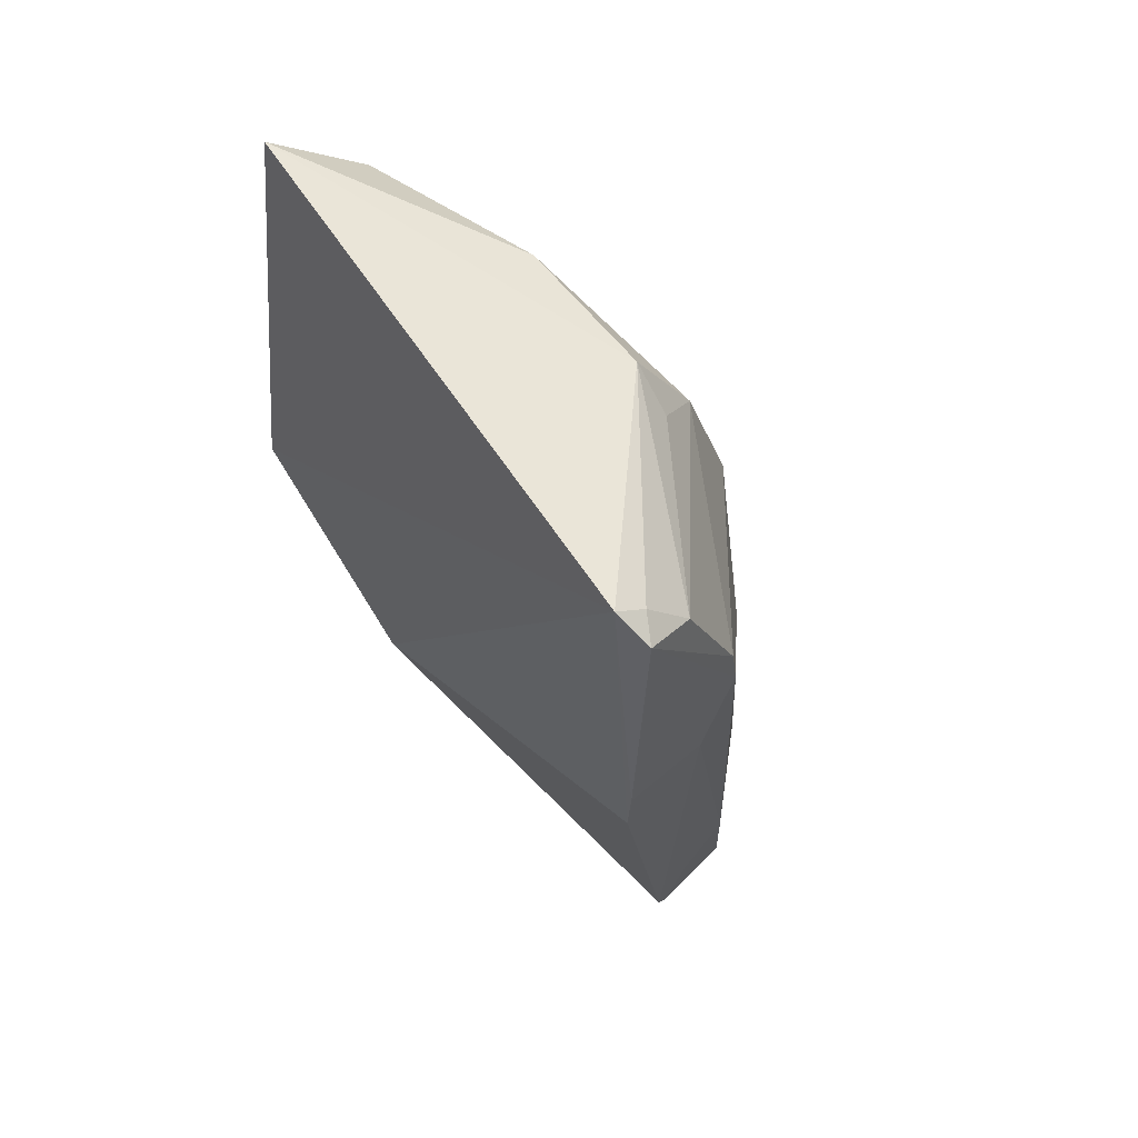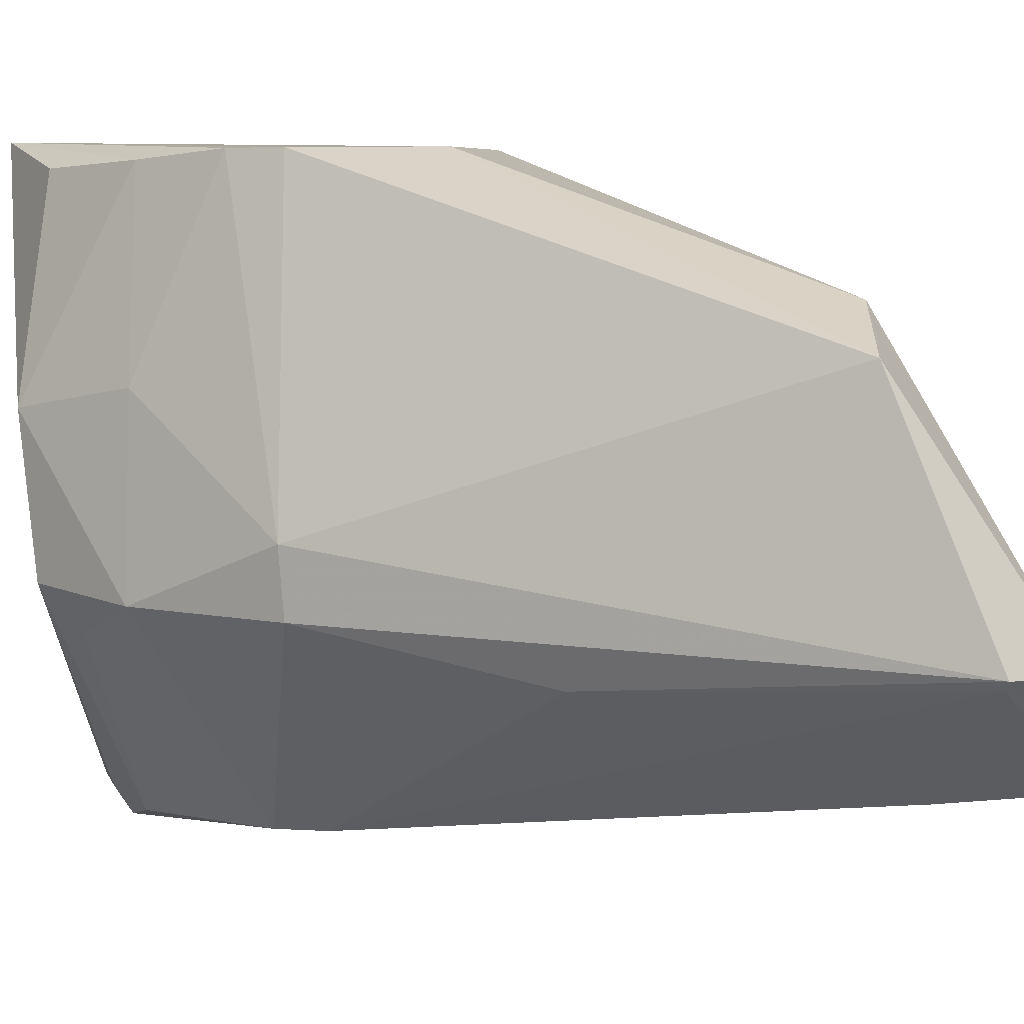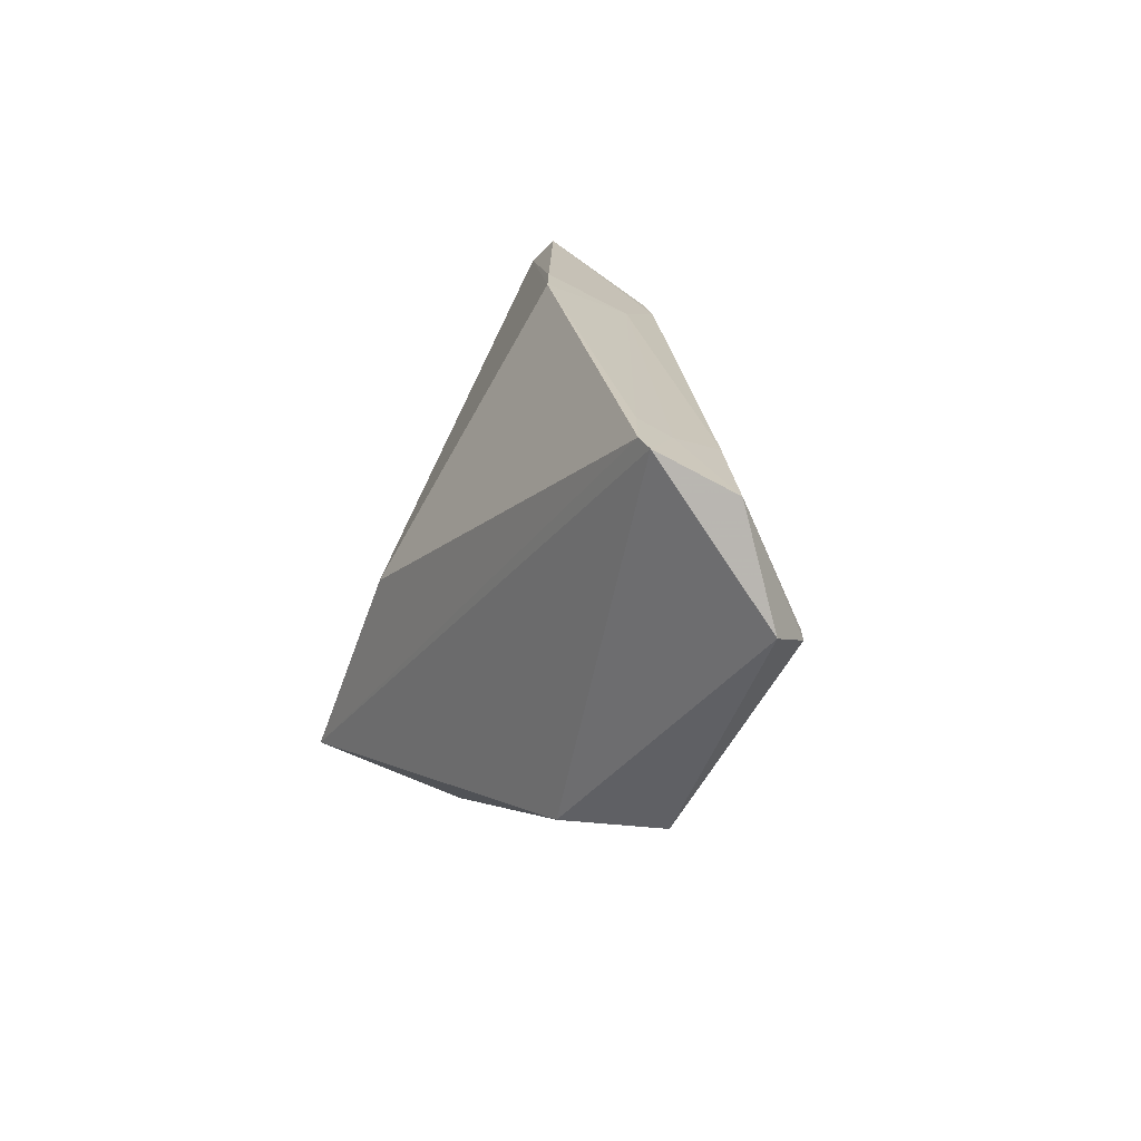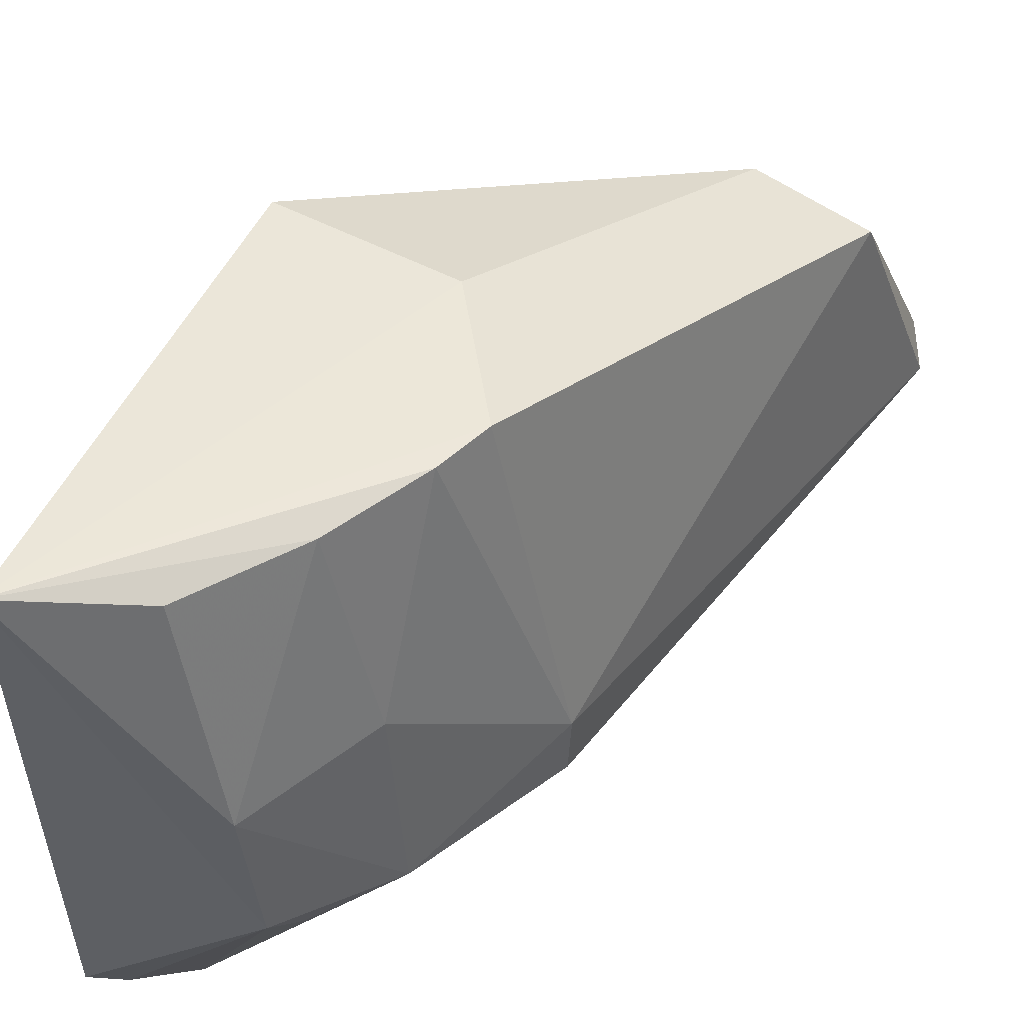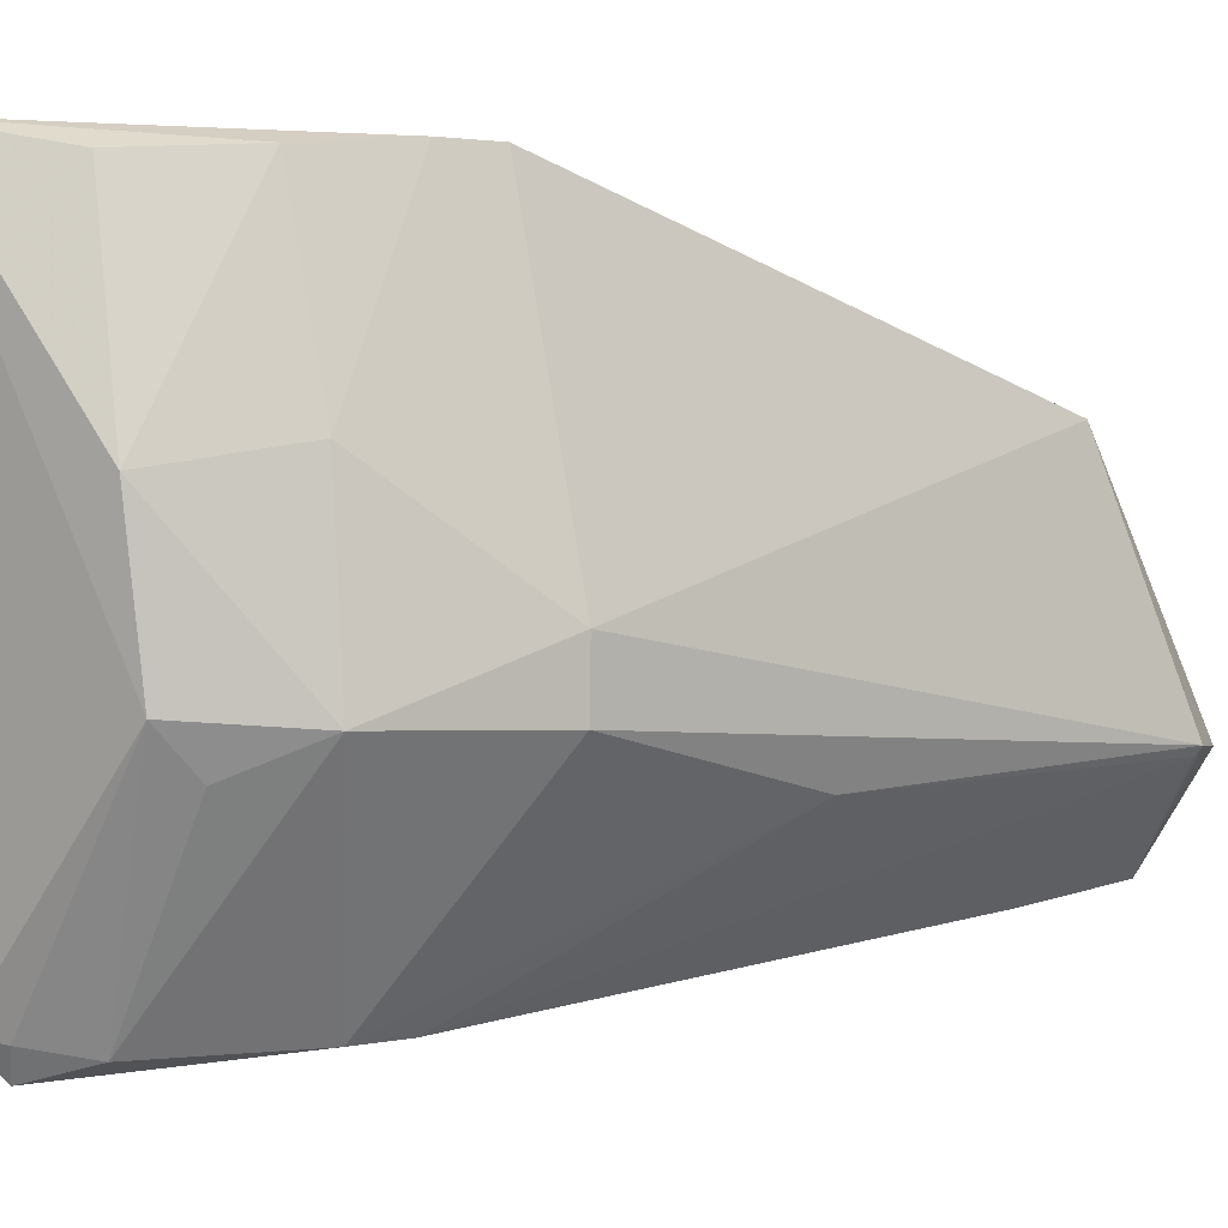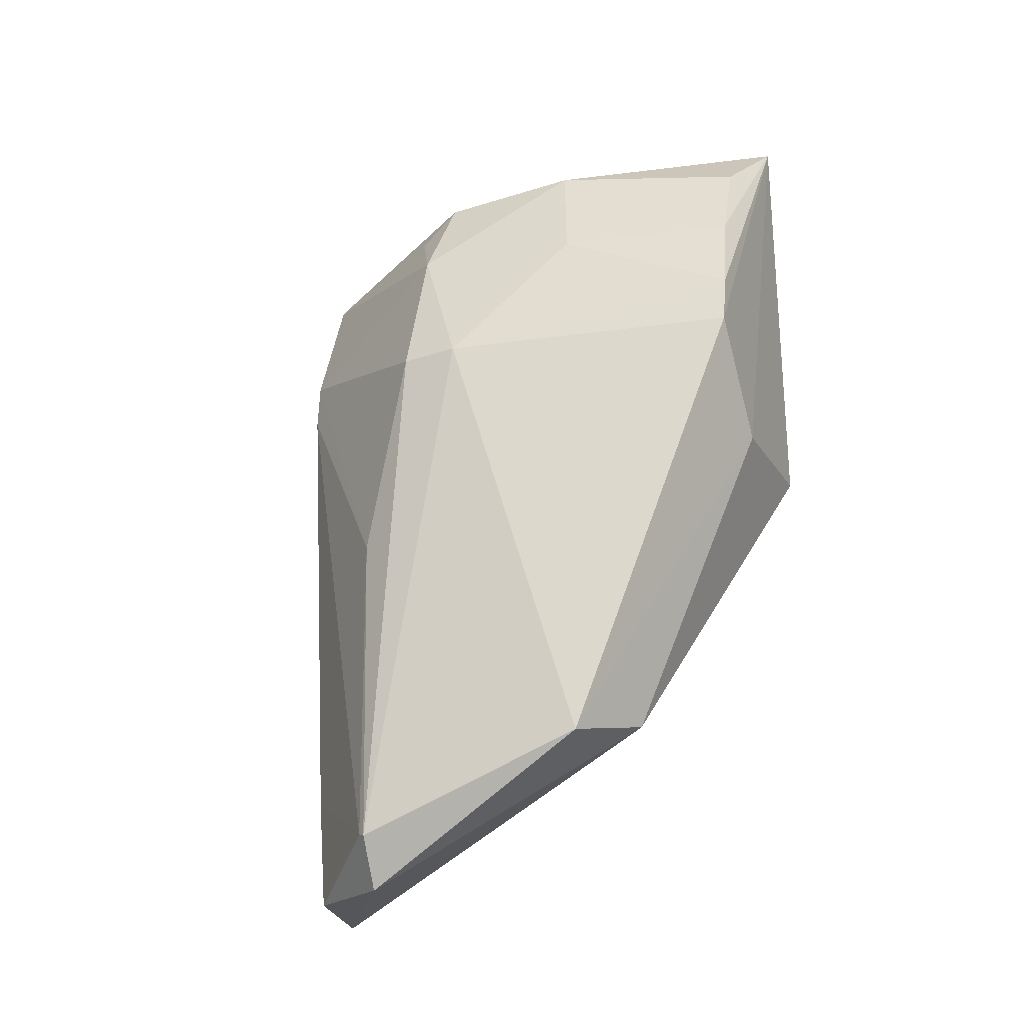
<metadata>
{"format":"obj","ext":"obj","renderer":"f3d","projection":"perspective","resolution":1024,"background":"white","views":[{"elev":57.0,"azim":142.0,"up":"+Y"},{"elev":6.7,"azim":-77.8,"up":"+Z"},{"elev":-79.2,"azim":157.5,"up":"+Y"},{"elev":48.1,"azim":-149.2,"up":"+Z"},{"elev":-0.9,"azim":-132.8,"up":"+Z"},{"elev":-19.3,"azim":-67.0,"up":"+Y"}]}
</metadata>
<code>
v -0.003642 0.1128 0.0387
v -0.0001075 0.08572 0.03827
v -0.001188 0.1087 0.002511
v -0.002061 0.1068 0.0004075
v -0.02314 0.05652 0.01367
v -0.002635 0.0822 0.002282
v -0.01703 0.1016 0.01482
v -0.01665 0.093 0.03827
v 0.000255 0.07832 0.02426
v -0.002496 0.08618 0.001845
v -0.01309 0.108 0.0153
v -0.009885 0.09601 0.001801
v -0.02154 0.06281 0.02841
v -0.01075 0.08586 0.03834
v -0.01062 0.05213 0.006506
v -0.003113 0.1075 0.002167
v -0.01277 0.109 0.02463
v -0.02039 0.09208 0.0148
v -0.0105 0.09271 0.001973
v -0.0152 0.06405 0.03084
v -0.009856 0.05305 0.006301
v -0.02113 0.0531 0.01356
v -0.005791 0.1047 0.001519
v -0.0097 0.1082 0.03723
v -0.02072 0.09231 0.01877
v -0.008416 0.08601 0.002282
v -0.01629 0.05304 0.007111
v -0.02027 0.07793 0.01187
v -0.01329 0.1054 0.01271
v -0.01342 0.102 0.03767
v -0.0161 0.1016 0.02604
v -0.009649 0.05708 0.005765
v -0.02275 0.05668 0.01316
v -0.0151 0.06054 0.005956
v -0.01584 0.09635 0.03823
v -0.01198 0.05705 0.006008
f 1 2 3
f 9 6 3
f 9 3 2
f 10 4 3
f 10 3 6
f 11 1 3
f 14 2 1
f 14 1 8
f 14 8 13
f 16 11 3
f 16 3 4
f 17 1 11
f 17 11 7
f 18 7 12
f 19 12 4
f 19 4 10
f 20 14 13
f 20 2 14
f 20 15 2
f 21 6 9
f 21 9 2
f 21 2 15
f 22 13 5
f 22 20 13
f 22 15 20
f 23 11 16
f 23 12 7
f 23 16 4
f 23 4 12
f 24 1 17
f 25 7 18
f 25 13 8
f 25 18 5
f 25 5 13
f 26 19 10
f 26 10 6
f 27 22 5
f 27 15 22
f 28 18 12
f 28 12 19
f 28 5 18
f 29 23 7
f 29 7 11
f 29 11 23
f 30 24 17
f 30 1 24
f 31 17 7
f 31 7 25
f 31 30 17
f 32 26 6
f 32 6 21
f 33 27 5
f 33 28 19
f 33 5 28
f 34 19 26
f 34 33 19
f 34 27 33
f 35 8 1
f 35 1 30
f 35 30 31
f 35 31 25
f 35 25 8
f 36 32 21
f 36 21 15
f 36 15 27
f 36 27 34
f 36 34 26
f 36 26 32

</code>
